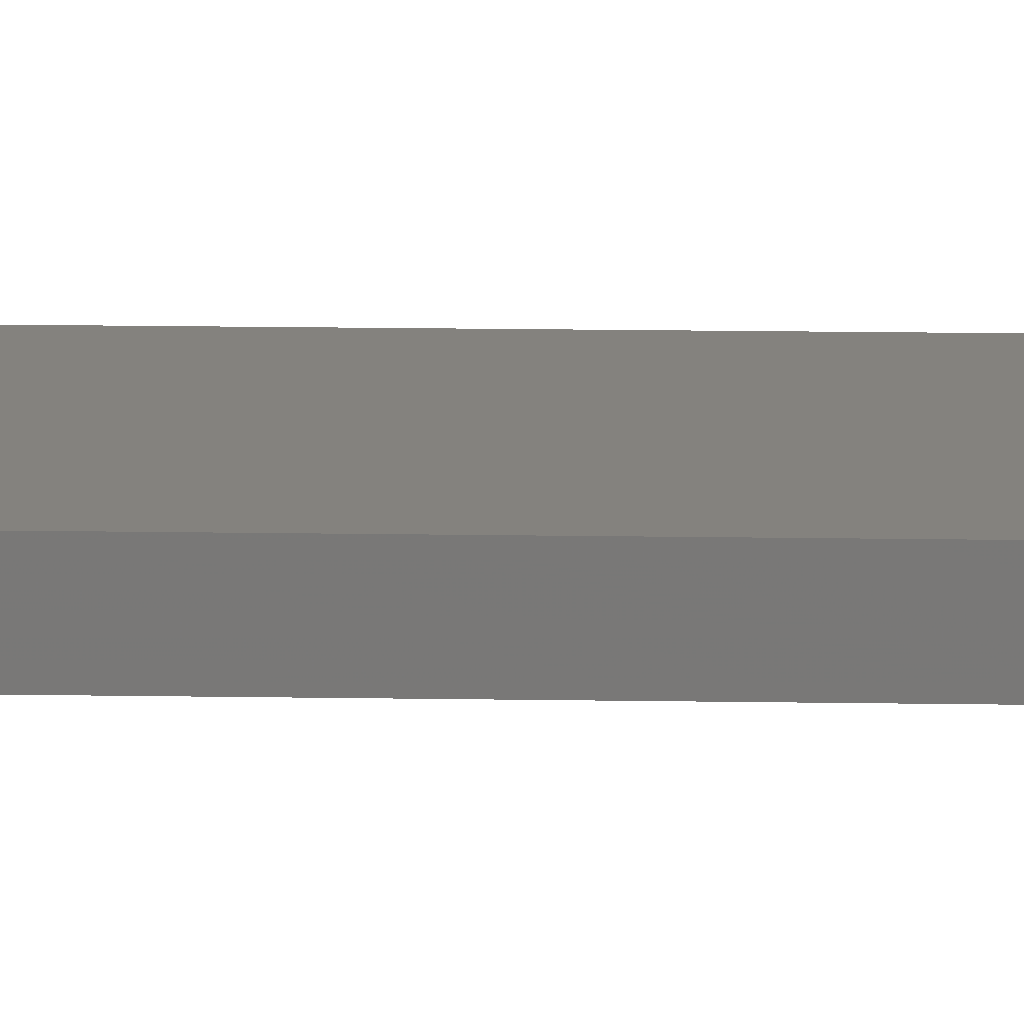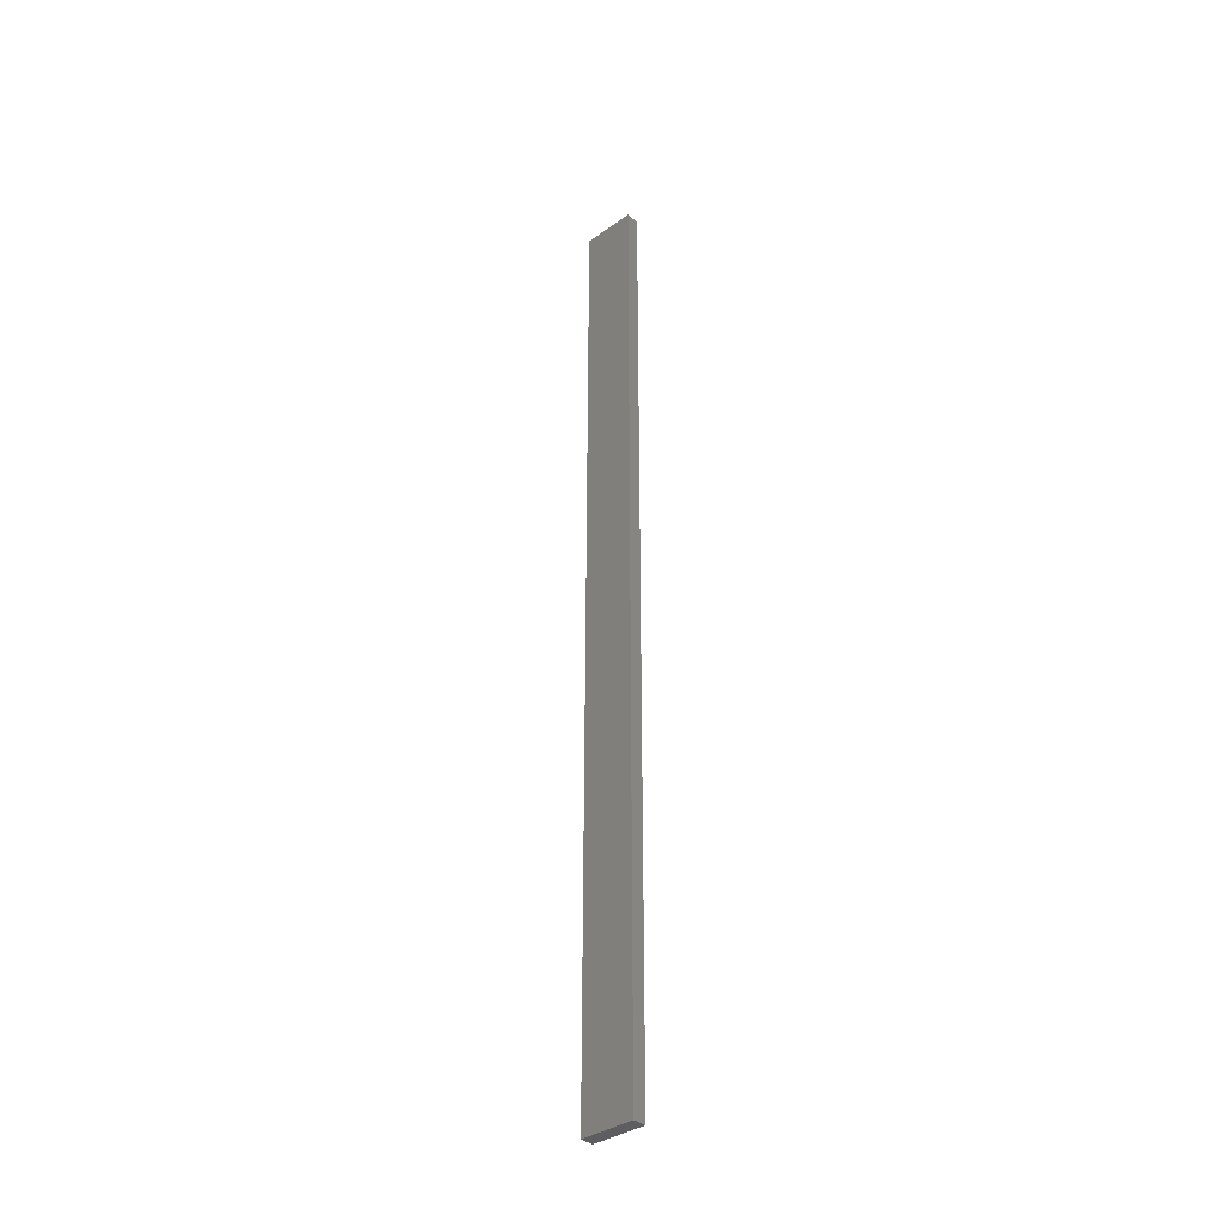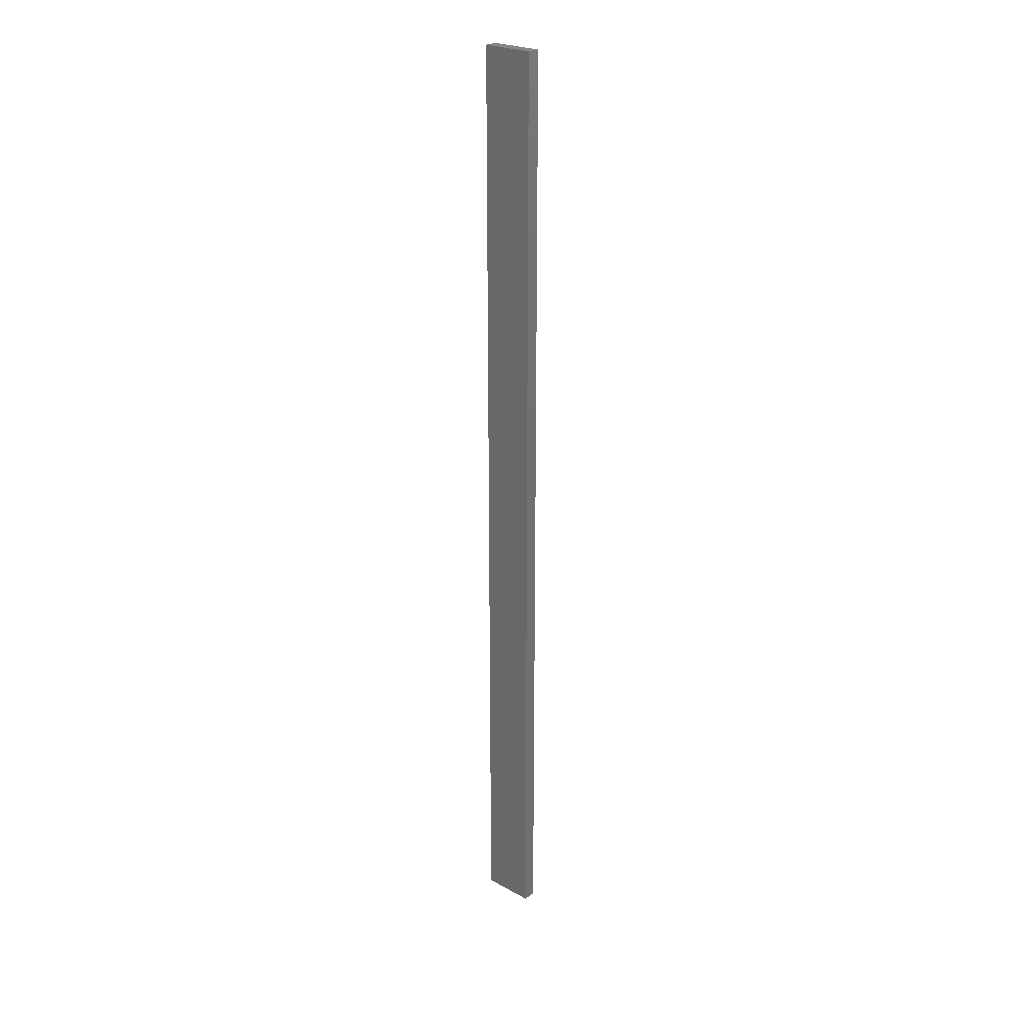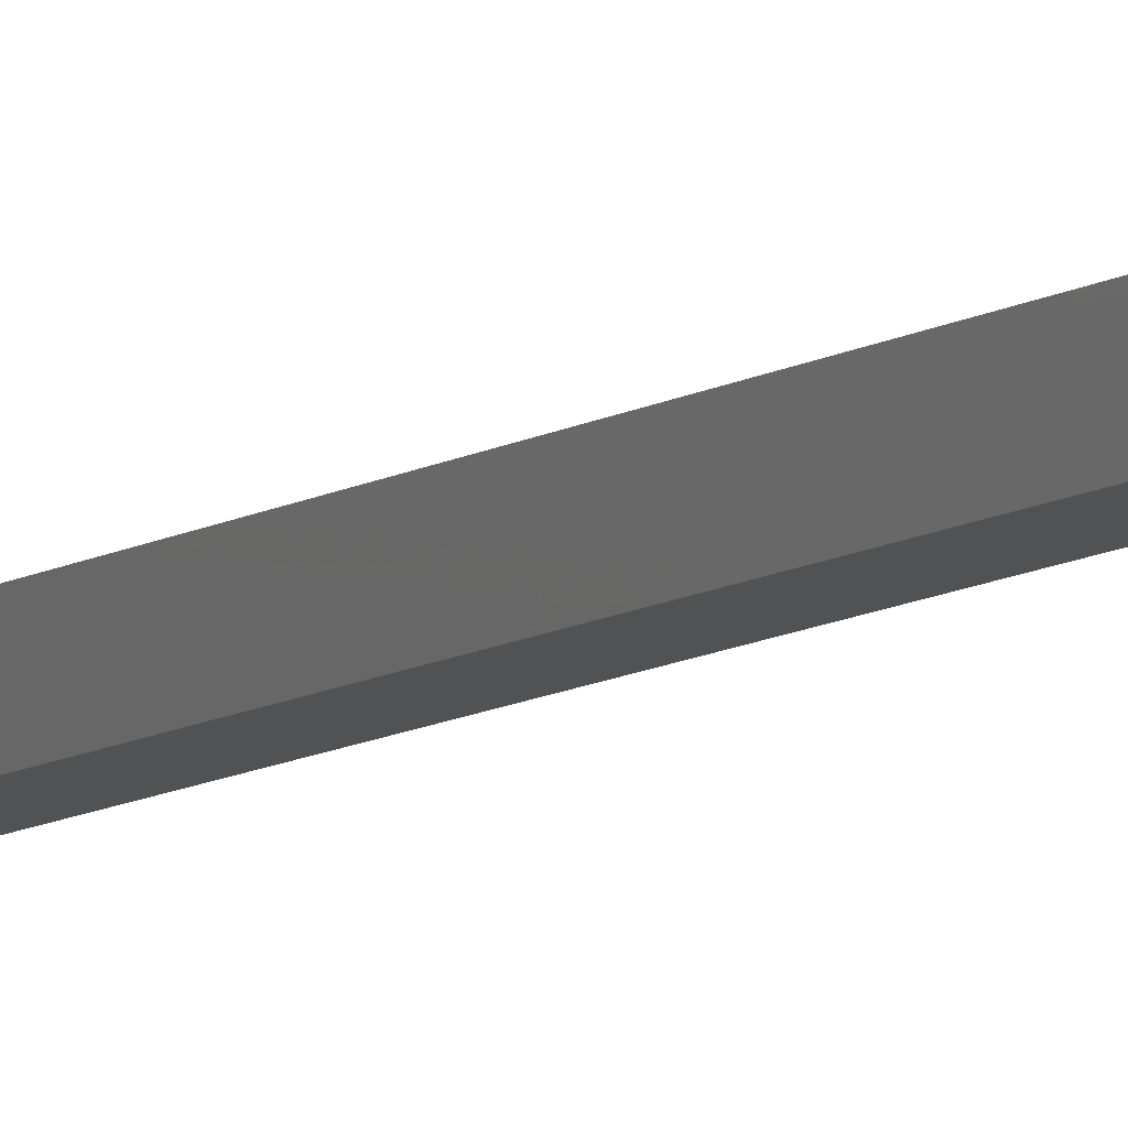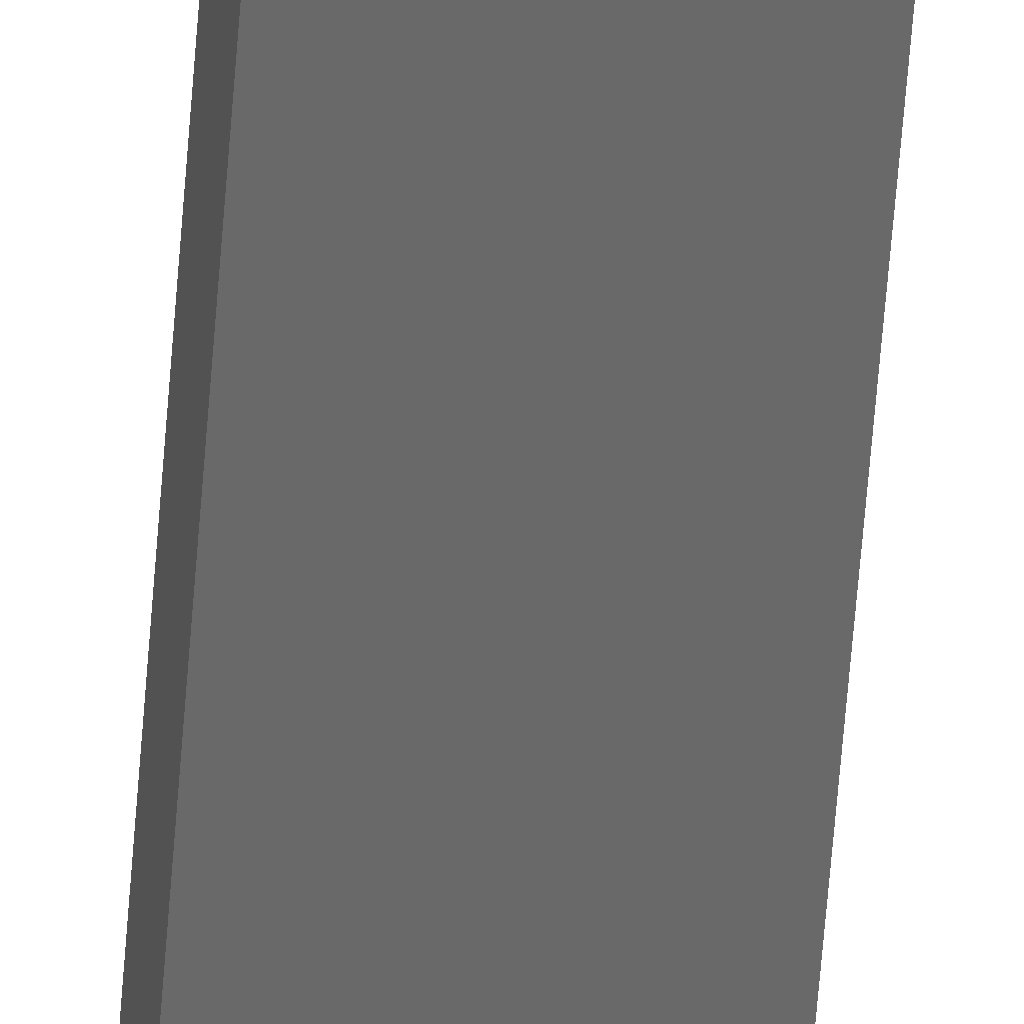
<metadata>
{"format":"stl","ext":"stl","renderer":"f3d","projection":"perspective","resolution":1024,"background":"white","views":[{"elev":5.8,"azim":95.2,"up":"+Y"},{"elev":-36.4,"azim":30.8,"up":"+Z"},{"elev":24.6,"azim":29.6,"up":"+Z"},{"elev":-8.4,"azim":151.1,"up":"+Y"},{"elev":-57.0,"azim":175.8,"up":"+Y"}]}
</metadata>
<code>
# stl→obj: 16 verts, 28 faces
v 19.02 2.405 -342.1
v 18.96 2.419 -342.1
v 18.96 2.419 -338.5
v 19.02 2.405 -338.5
v 19.09 2.391 -342.1
v 19.09 2.391 -338.5
v 19.15 2.377 -338.5
v 19.15 2.377 -342.1
v 19.14 2.328 -342.1
v 19.14 2.328 -338.5
v 18.95 2.37 -338.5
v 19.01 2.356 -342.1
v 19.01 2.356 -338.5
v 18.95 2.37 -342.1
v 19.08 2.342 -342.1
v 19.08 2.342 -338.5
f 1 2 3
f 1 3 4
f 5 4 6
f 5 6 7
f 5 1 4
f 8 5 7
f 8 7 9
f 7 10 9
f 11 12 13
f 14 12 11
f 13 15 16
f 12 15 13
f 16 9 10
f 15 9 16
f 14 11 2
f 11 3 2
f 16 10 7
f 6 16 7
f 4 13 16
f 4 16 6
f 3 11 13
f 3 13 4
f 9 15 8
f 15 5 8
f 12 1 15
f 15 1 5
f 14 2 12
f 12 2 1

</code>
